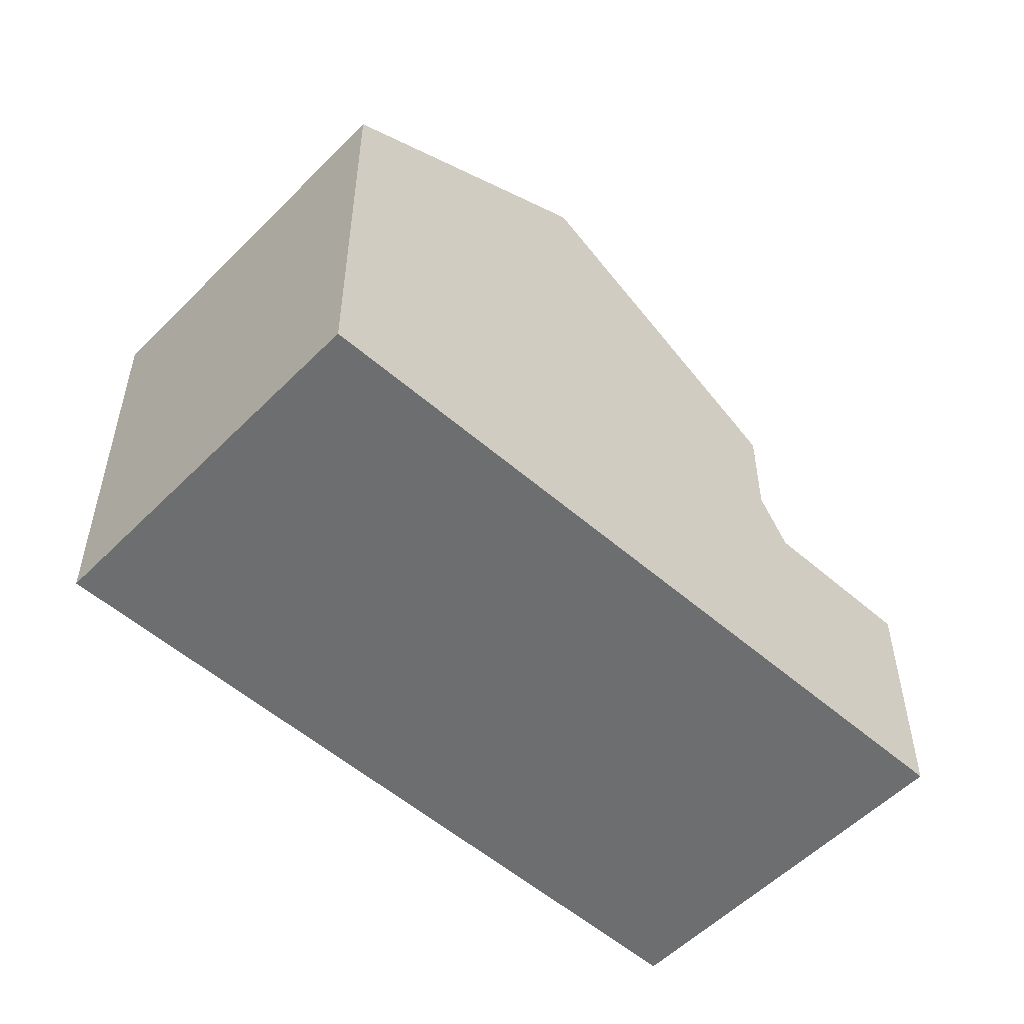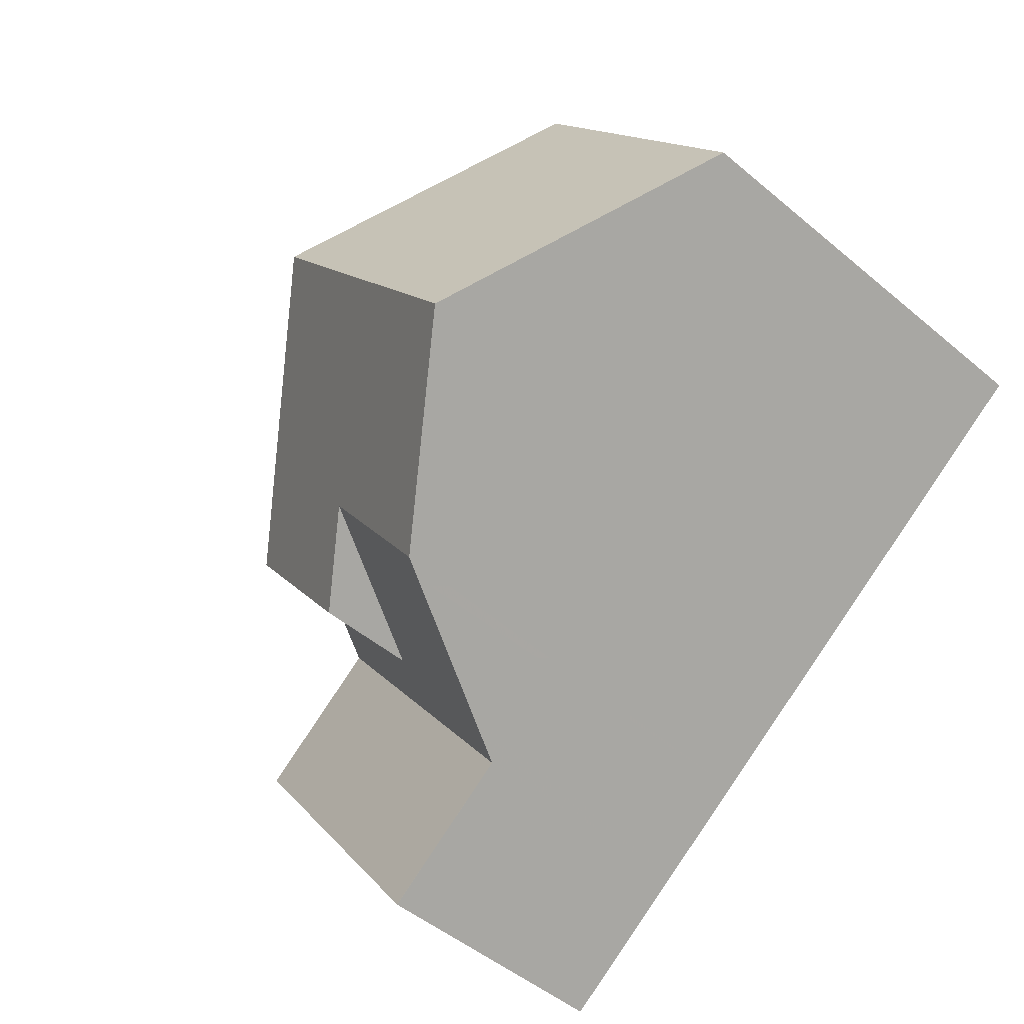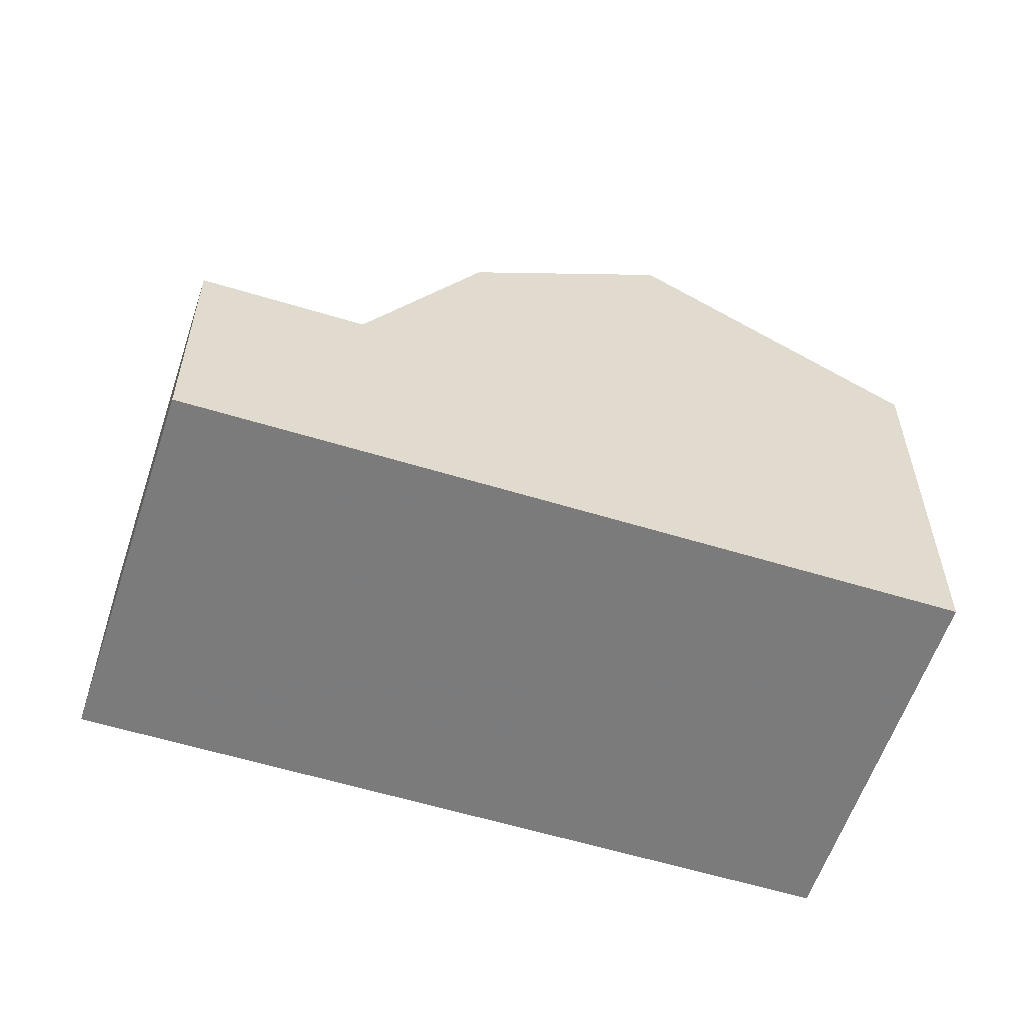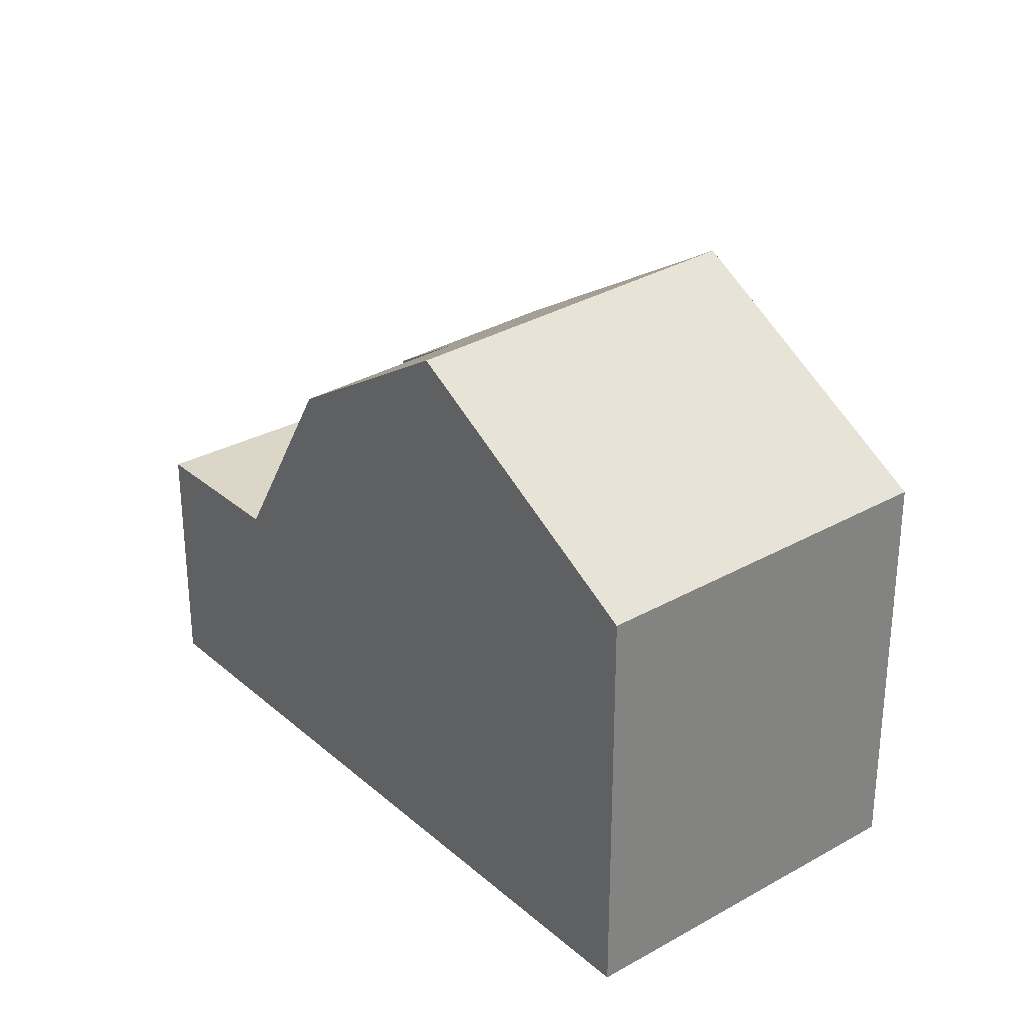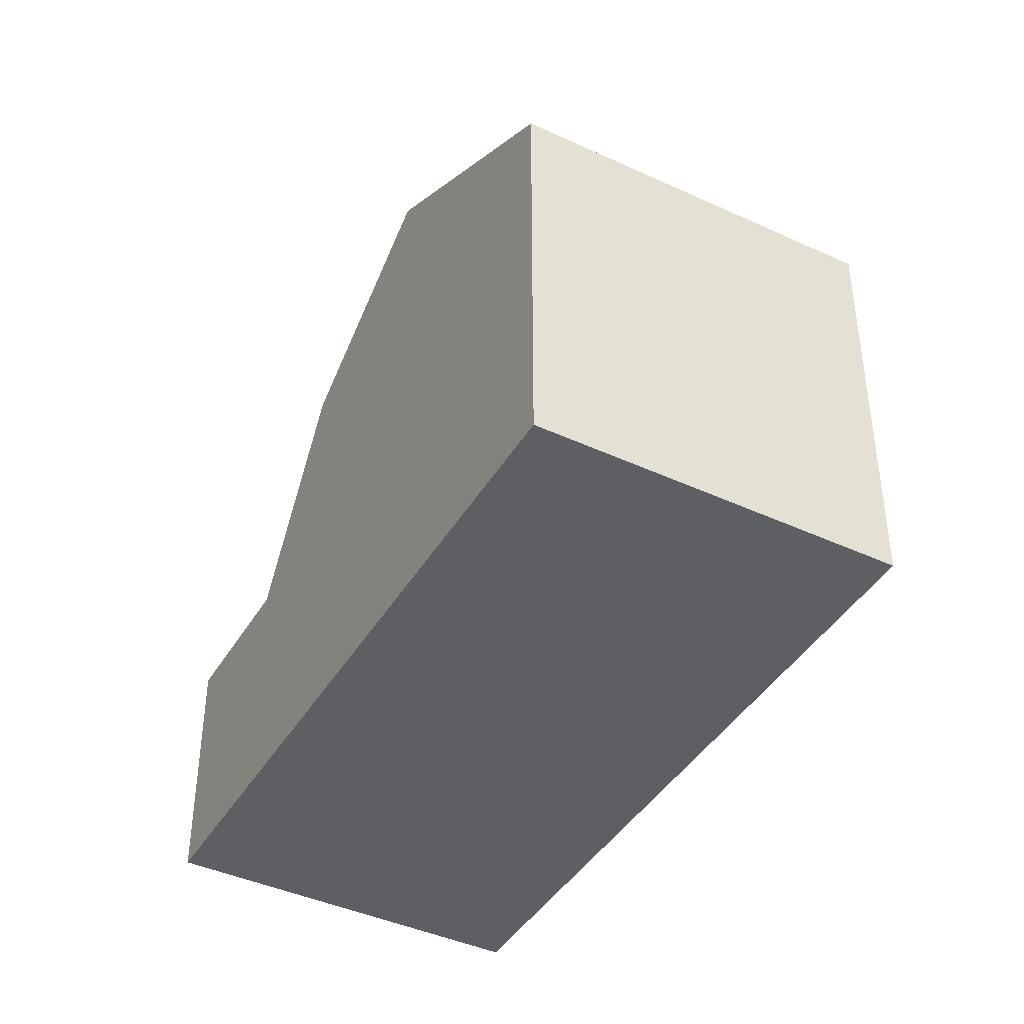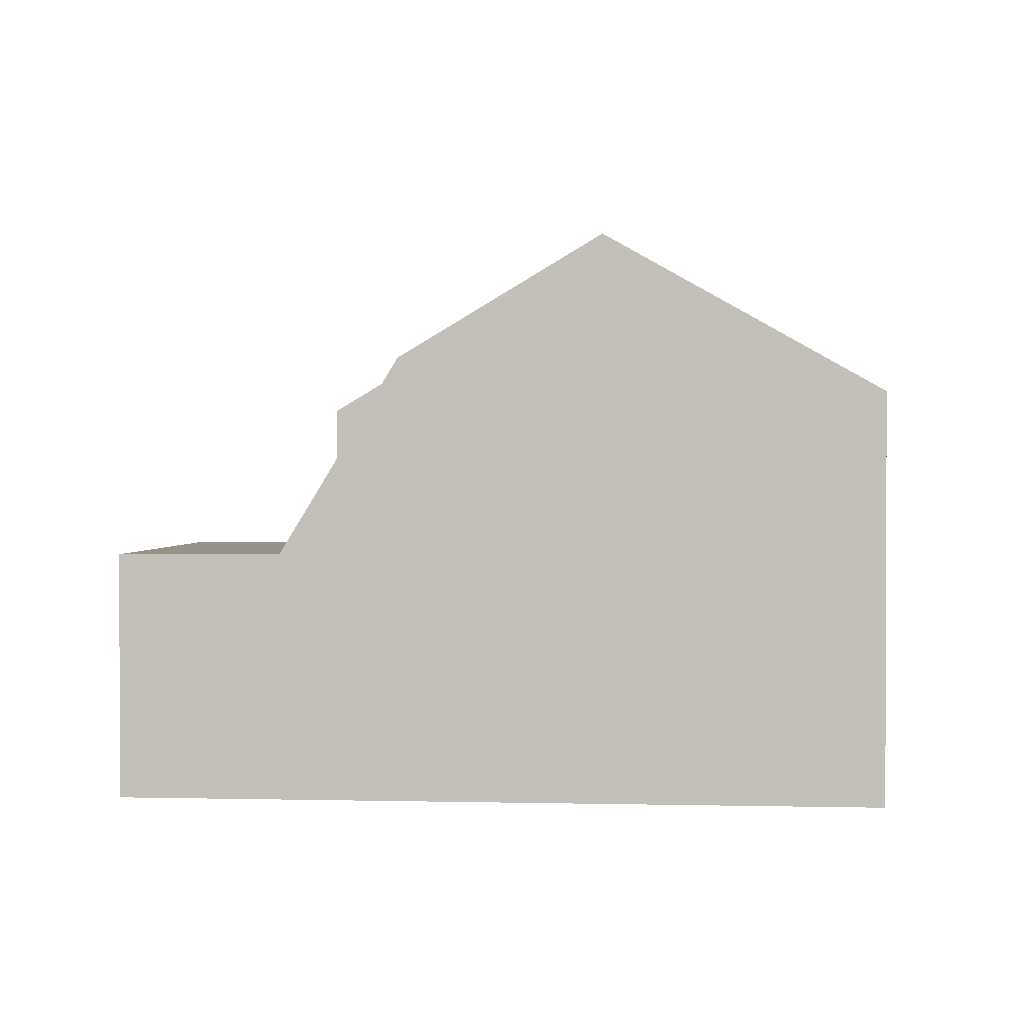
<metadata>
{"format":"obj","ext":"obj","renderer":"f3d","projection":"perspective","resolution":1024,"background":"white","views":[{"elev":-54.3,"azim":172.3,"up":"+Z"},{"elev":-48.8,"azim":46.9,"up":"+Y"},{"elev":-58.4,"azim":17.4,"up":"+Z"},{"elev":29.8,"azim":86.3,"up":"+Z"},{"elev":-42.0,"azim":96.4,"up":"+Z"},{"elev":1.2,"azim":40.2,"up":"+Z"}]}
</metadata>
<code>
v -720.2 -1467 5.44
v -717.3 -1471 5.407
v -728.5 -1473 3.252
v -725.6 -1477 3.258
v -723.3 -1469 7.562
v -720.3 -1473 7.477
v -722.5 -1475 5.867
v -725.3 -1471 6.085
v -725.3 -1471 6.085
v -723.3 -1469 7.562
v -726.4 -1471 5.3
v -726.4 -1471 5.3
v -722.5 -1475 5.867
v -720.3 -1473 7.477
v -723.3 -1469 7.562
v -722.5 -1475 5.867
v -726.4 -1471 5.3
v -726.7 -1472 3.258
v -723.8 -1476 3.264
v -723.8 -1476 3.264
v -726.7 -1472 3.258
v -723.9 -1473 5.974
v -726.4 -1471 3.921
v -723.3 -1469 7.562
v -720.2 -1467 5.44
v -728.5 -1473 3.252
v -726.7 -1472 3.258
v -726.7 -1472 3.258
v -726.4 -1471 5.3
v -726.4 -1471 3.921
v -723.5 -1475 3.906
v -726.4 -1471 3.921
v -724.9 -1473 3.913
v -724.9 -1473 5.226
v -726.4 -1471 3.921
v -720.3 -1473 7.477
v -717.3 -1471 5.407
v -725.6 -1477 3.258
v -723.8 -1476 3.264
v -723.5 -1475 3.906
v -722.5 -1475 5.867
v -720.3 -1473 7.477
v -723.8 -1476 3.264
v -717.3 -1471 5.423
v -720.2 -1467 5.452
v -717.3 -1471 5.423
v -720.2 -1467 5.452
v -718.7 -1469 5.423
v -718.7 -1469 5.438
v -725.2 -1474 3.261
v -727 -1475 3.255
v -723.9 -1473 5.974
v -724.9 -1473 3.913
v -725.2 -1474 3.261
v -721.8 -1471 7.519
v -724.9 -1473 5.226
v -723.9 -1473 5.974
v -721.8 -1471 7.519
v -724.9 -1473 5.226
v -724.9 -1473 3.913
v -724.1 -1473 5.848
v -724.1 -1473 5.626
v -724.1 -1473 5.626
v -722.6 -1475 5.618
v -725.5 -1471 5.921
v -724.1 -1473 5.848
v -722.6 -1475 5.618
v -725.5 -1471 5.921
v -717.5 -1471 5.409
v -717.5 -1471 5.426
v -724 -1475 3.263
v -725.8 -1477 3.258
v -722.7 -1474 5.883
v -722.8 -1475 5.62
v -724 -1475 3.263
v -720.5 -1473 7.483
v -723.7 -1475 3.907
v -722.7 -1474 5.883
v -720.5 -1473 7.483
v -727 -1475 3.255
v -728.5 -1473 3.252
v -725.8 -1477 3.258
v -725.6 -1477 3.258
v -725.6 -1477 3.258
v -728.5 -1473 3.252
v -720.2 -1467 5.44
v -720.2 -1467 5.44
v -720.2 -1467 0
v -720.2 -1467 0
v -717.3 -1471 5.423
v -717.3 -1471 5.407
v -717.3 -1471 0
v -717.3 -1471 0
v -728.5 -1473 3.252
v -728.5 -1473 3.252
v -728.5 -1473 -4.441e-16
v -728.5 -1473 0
v -725.6 -1477 3.258
v -725.6 -1477 3.258
v -725.6 -1477 0
v -725.6 -1477 0
v -722.5 -1475 5.867
v -720.3 -1473 7.477
v -720.3 -1473 0
v -722.5 -1475 -8.882e-16
v -723.3 -1469 7.562
v -725.3 -1471 6.085
v -725.3 -1471 0
v -723.3 -1469 -8.882e-16
v -725.5 -1471 5.921
v -726.4 -1471 5.3
v -726.4 -1471 0
v -725.5 -1471 0
v -720.2 -1467 5.452
v -723.3 -1469 7.562
v -723.3 -1469 -8.882e-16
v -720.2 -1467 0
v -722.6 -1475 5.618
v -722.5 -1475 5.867
v -722.5 -1475 -8.882e-16
v -722.6 -1475 0
v -725.6 -1477 3.258
v -723.8 -1476 3.264
v -723.8 -1476 0
v -725.6 -1477 4.441e-16
v -726.4 -1471 3.921
v -726.7 -1472 3.258
v -726.7 -1472 -4.441e-16
v -726.4 -1471 0
v -718.7 -1469 5.423
v -720.2 -1467 5.44
v -720.2 -1467 0
v -718.7 -1469 0
v -728.5 -1473 3.252
v -728.5 -1473 3.252
v -728.5 -1473 0
v -728.5 -1473 -4.441e-16
v -723.8 -1476 3.264
v -723.5 -1475 3.906
v -723.5 -1475 -4.441e-16
v -723.8 -1476 0
v -717.3 -1471 5.407
v -717.3 -1471 5.407
v -717.3 -1471 0
v -717.3 -1471 0
v -725.8 -1477 3.258
v -725.6 -1477 3.258
v -725.6 -1477 0
v -725.8 -1477 -4.441e-16
v -720.3 -1473 7.477
v -717.3 -1471 5.423
v -717.3 -1471 0
v -720.3 -1473 0
v -720.2 -1467 5.44
v -720.2 -1467 5.452
v -720.2 -1467 0
v -720.2 -1467 0
v -717.5 -1471 5.409
v -718.7 -1469 5.423
v -718.7 -1469 0
v -717.5 -1471 0
v -728.5 -1473 3.252
v -727 -1475 3.255
v -727 -1475 4.441e-16
v -728.5 -1473 0
v -723.5 -1475 3.906
v -722.6 -1475 5.618
v -722.6 -1475 0
v -723.5 -1475 -4.441e-16
v -725.3 -1471 6.085
v -725.5 -1471 5.921
v -725.5 -1471 0
v -725.3 -1471 0
v -717.3 -1471 5.407
v -717.5 -1471 5.409
v -717.5 -1471 0
v -717.3 -1471 0
v -727 -1475 3.255
v -725.8 -1477 3.258
v -725.8 -1477 -4.441e-16
v -727 -1475 4.441e-16
v -725.6 -1477 3.258
v -725.6 -1477 3.258
v -725.6 -1477 4.441e-16
v -725.6 -1477 0
v -726.7 -1472 3.258
v -728.5 -1473 3.252
v -728.5 -1473 0
v -726.7 -1472 -4.441e-16
v -728.5 -1473 0
v -720.2 -1467 0
v -717.3 -1471 0
v -725.6 -1477 0
f 9 8 5 10
f 44 37 2 46
f 84 39 19 83
f 64 41 16 67
f 79 42 13 78
f 65 11 12 68
f 30 23 17 29
f 47 1 25 45
f 85 18 27 81
f 40 31 20 43
f 62 33 34 61
f 32 28 21 35
f 49 45 25 48
f 81 27 50 80
f 42 6 7 13
f 54 28 32 53
f 55 24 45 49
f 46 14 36 44
f 45 24 15 47
f 70 49 48 69
f 80 50 71 82
f 74 63 52 73
f 75 54 53 77
f 76 55 49 70
f 57 9 10 58
f 66 56 11 65
f 60 30 29 59
f 61 22 62
f 77 53 63 74
f 65 9 57 66
f 67 31 40 64
f 68 8 9 65
f 69 37 44 70
f 82 71 39 84
f 73 41 64 74
f 77 40 43 75
f 70 44 36 76
f 74 64 40 77
f 78 57 58 79
f 80 51 26 81
f 82 72 51 80
f 83 4 38 84
f 81 26 3 85
f 84 38 72 82
f 87 88 89 86
f 91 92 93 90
f 95 96 97 94
f 99 100 101 98
f 103 104 105 102
f 107 108 109 106
f 111 112 113 110
f 115 116 117 114
f 119 120 121 118
f 123 124 125 122
f 127 128 129 126
f 131 132 133 130
f 135 136 137 134
f 139 140 141 138
f 143 144 145 142
f 147 148 149 146
f 151 152 153 150
f 155 156 157 154
f 159 160 161 158
f 163 164 165 162
f 167 168 169 166
f 171 172 173 170
f 175 176 177 174
f 179 180 181 178
f 183 184 185 182
f 187 188 189 186
f 191 192 193 190

</code>
